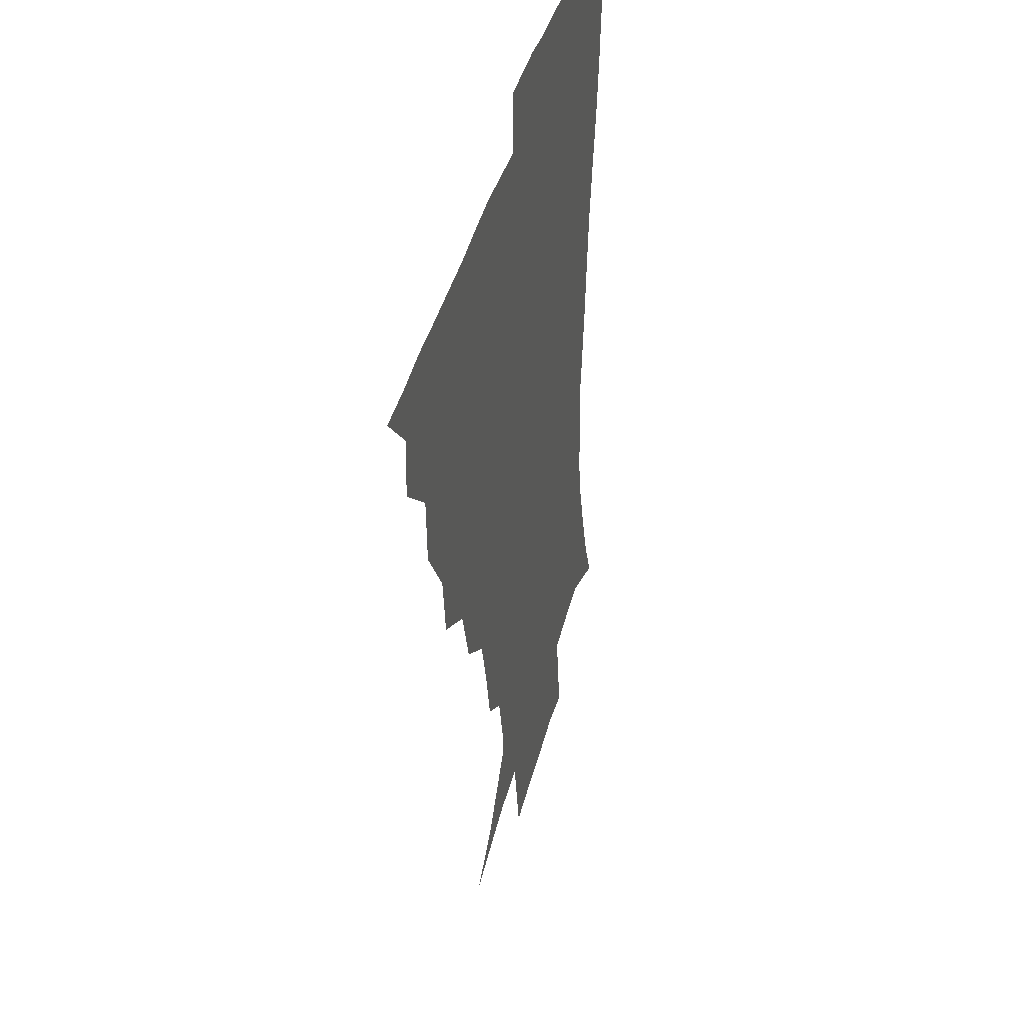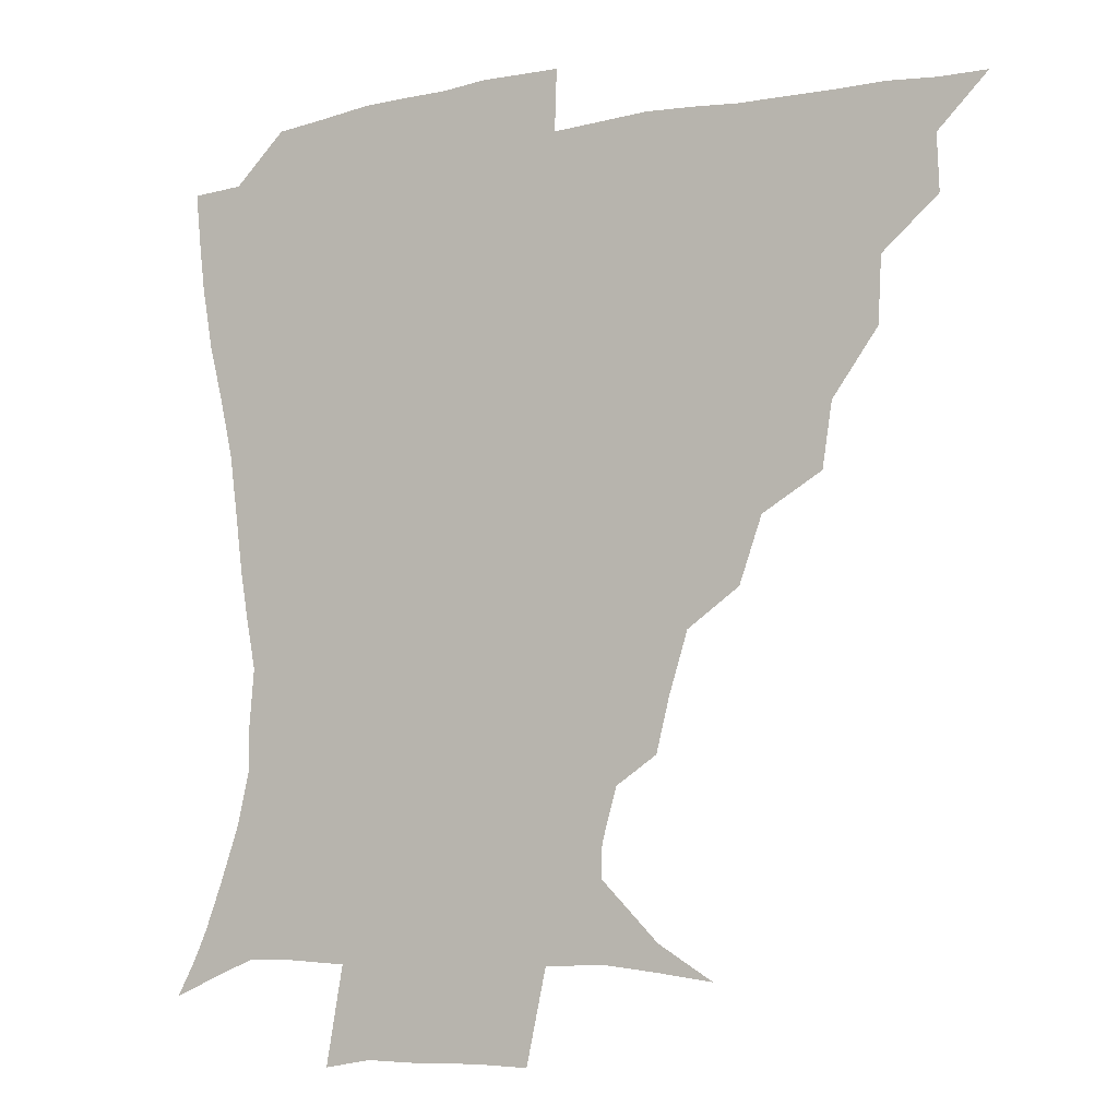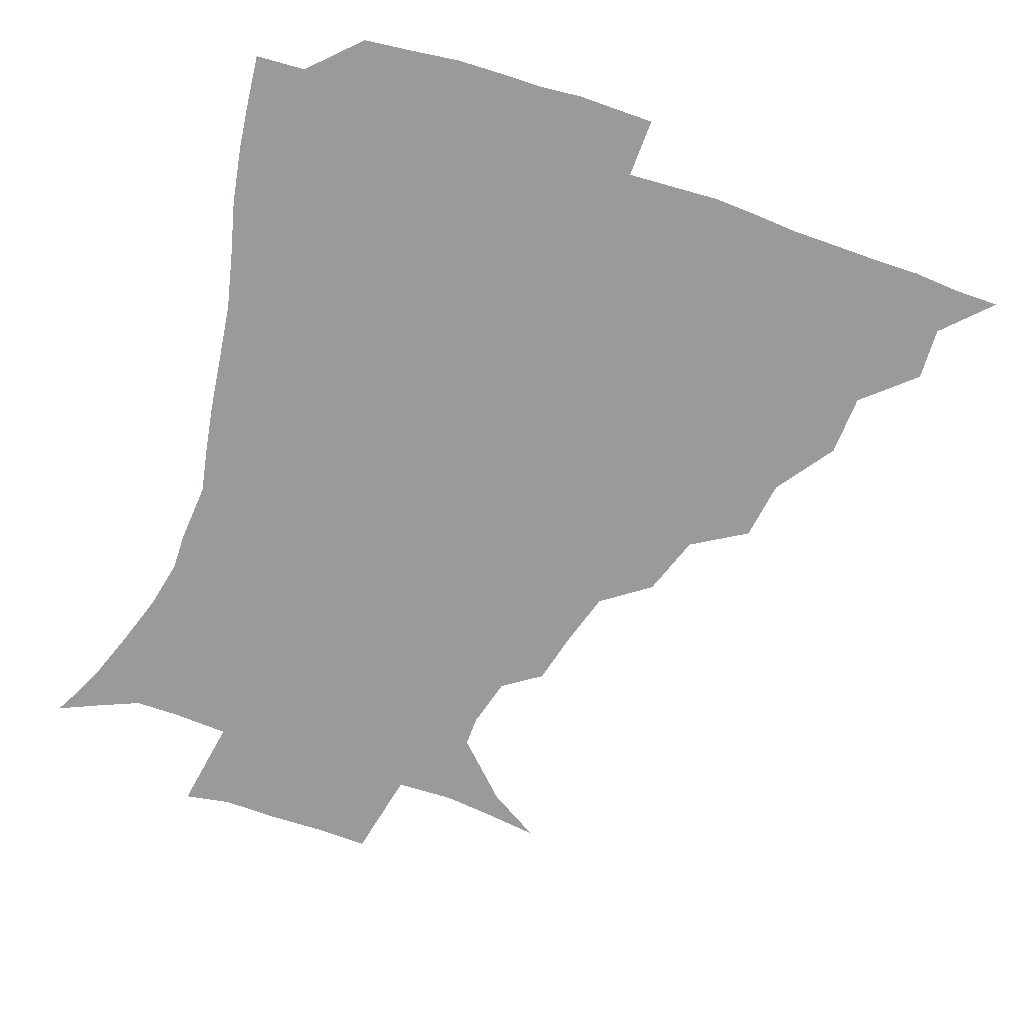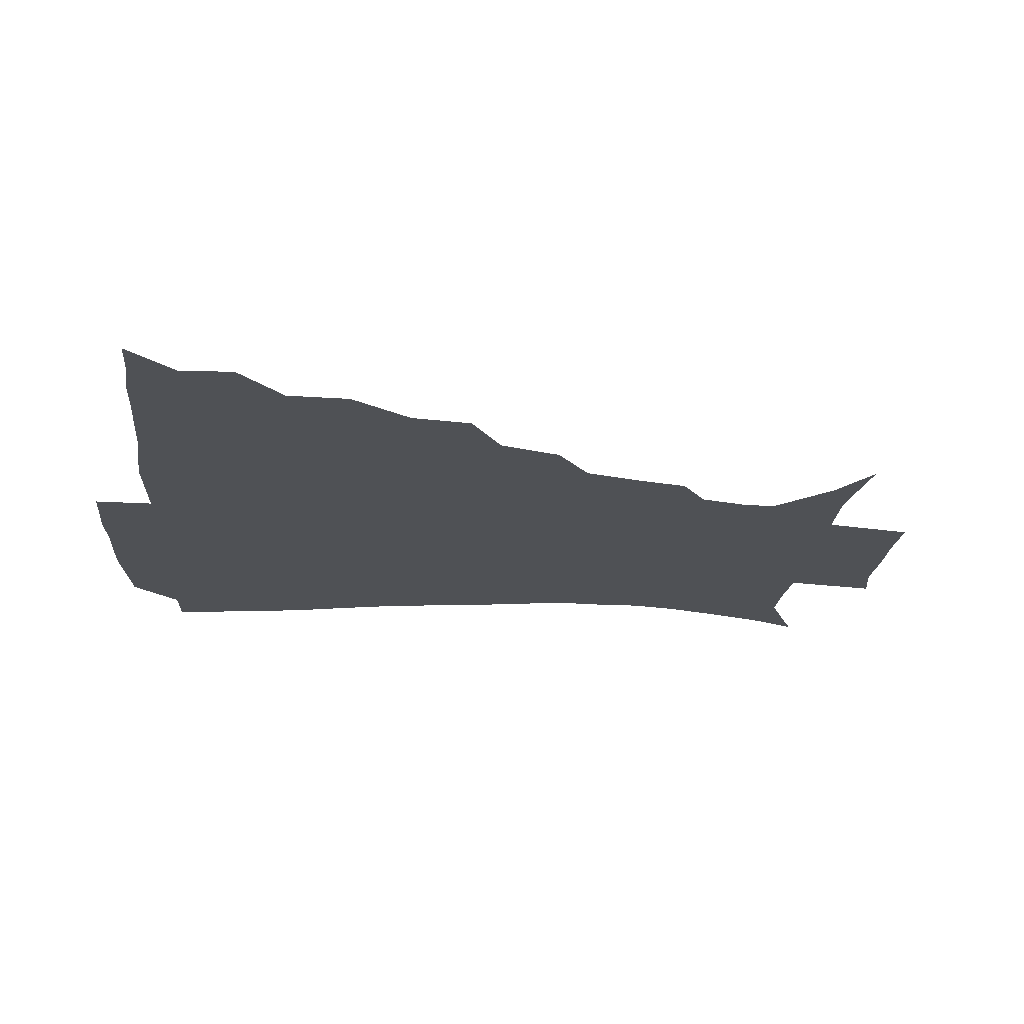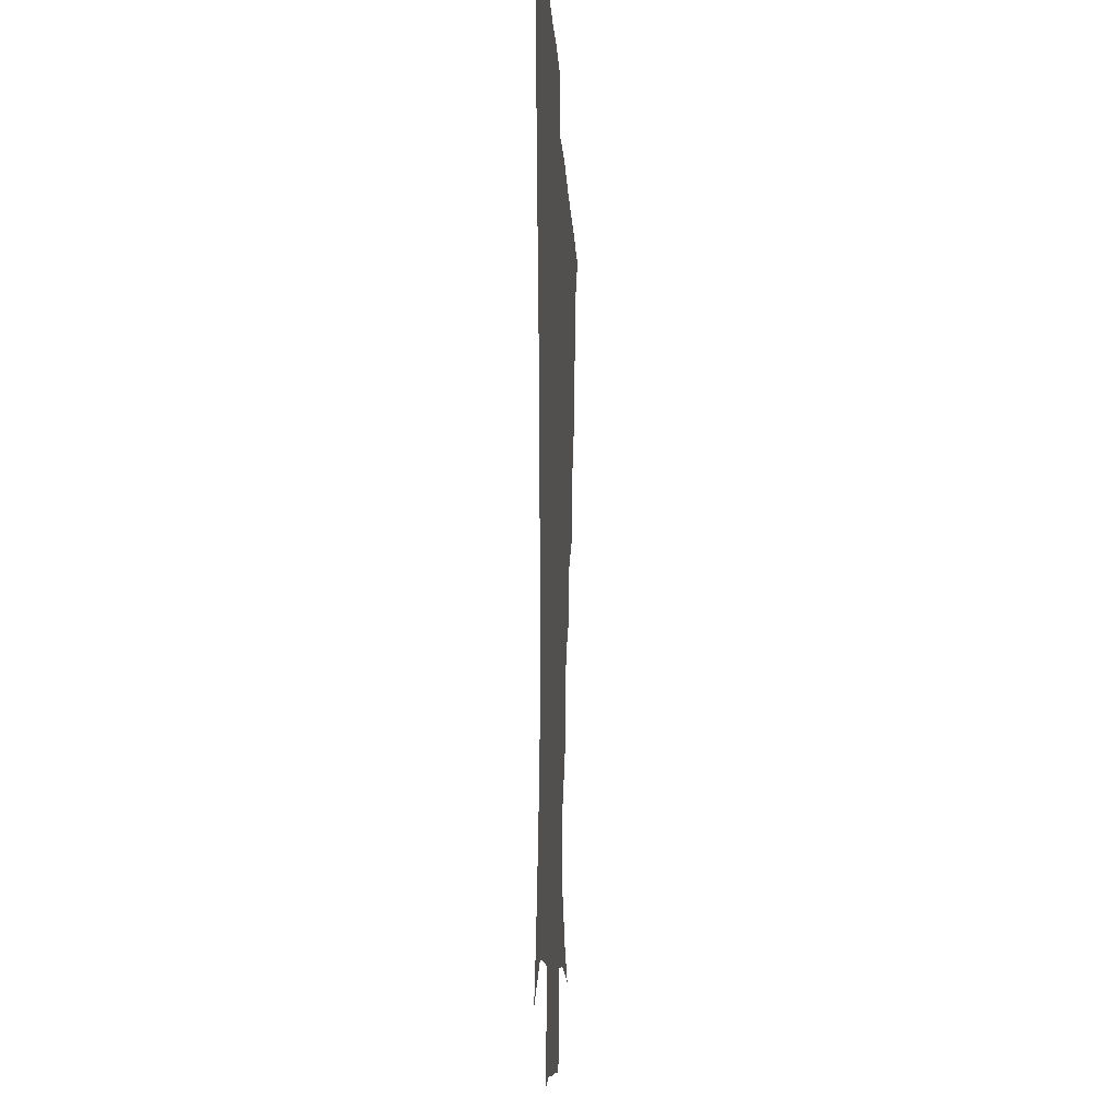
<metadata>
{"format":"obj","ext":"obj","renderer":"f3d","projection":"perspective","resolution":1024,"background":"white","views":[{"elev":37.5,"azim":-76.9,"up":"+Y"},{"elev":-7.4,"azim":-151.3,"up":"+Y"},{"elev":-69.5,"azim":161.2,"up":"+Z"},{"elev":-19.7,"azim":-94.6,"up":"+Z"},{"elev":-9.3,"azim":92.6,"up":"+Y"}]}
</metadata>
<code>
v 435.9 390.4 0
v 451.1 357.3 0
v 451.7 374.7 0
v 451.3 390.5 0
v 469.9 321.7 0
v 468.8 342.1 0
v 468.2 359.7 0
v 467.2 375.3 0
v 466.7 391.7 0
v 487.3 282.2 0
v 484.2 302 0
v 486.3 329 0
v 484.9 345.6 0
v 483.4 360.8 0
v 482.3 376.2 0
v 481.9 391.5 0
v 513.2 251 0
v 506.1 271.1 0
v 502.9 294 0
v 503.1 317.1 0
v 501 331.7 0
v 499.7 346.8 0
v 498.8 361.6 0
v 498 376.3 0
v 497.1 391.8 0
v 539.7 204 0
v 535.6 220.6 0
v 529.7 239.4 0
v 523.7 262.5 0
v 519.9 283.6 0
v 517.8 301.1 0
v 517.2 319.4 0
v 515.7 333.4 0
v 514.4 347.5 0
v 513.5 362 0
v 512.8 376.7 0
v 512.2 391.9 0
v 522.3 139.9 0
v 539.5 150.5 0
v 557.6 168.8 0
v 557.3 178.9 0
v 552.7 195.3 0
v 547.6 214 0
v 543.4 233.2 0
v 539.2 248.5 0
v 535.7 272.2 0
v 533.3 287.8 0
v 531.9 304.1 0
v 531.1 320.1 0
v 530.2 334.1 0
v 528.9 347.9 0
v 528.3 362.3 0
v 527.9 377.1 0
v 527.2 393.1 0
v 540.5 142.4 0
v 557.7 157.8 0
v 565.1 171.7 0
v 563.7 187.7 0
v 560.5 208.2 0
v 557 224.5 0
v 553.2 237.7 0
v 551 258.2 0
v 548.2 274.6 0
v 546.9 291.3 0
v 546.2 307.1 0
v 545.5 321.3 0
v 545.1 334.6 0
v 544.7 348.4 0
v 543.2 362.6 0
v 543.3 377 0
v 542.2 393.8 0
v 556.7 144.3 0
v 571.9 162.8 0
v 574 177.9 0
v 571.8 196 0
v 570.6 214.5 0
v 567.2 229.2 0
v 564.8 244.8 0
v 563.4 263.5 0
v 561.6 279 0
v 560.7 293.4 0
v 560.1 307.3 0
v 559.1 320.5 0
v 560.6 336.4 0
v 559.6 348.9 0
v 559.7 362.2 0
v 558.3 377.1 0
v 557.7 392.9 0
v 575.9 143.8 0
v 583.5 167.2 0
v 583.6 184.8 0
v 581.3 199 0
v 581.8 217.2 0
v 577.7 233.8 0
v 577.4 247.6 0
v 575.6 267.5 0
v 574.7 279.3 0
v 574.1 294.3 0
v 574.6 309.6 0
v 573.9 322.1 0
v 574.1 335.5 0
v 573.8 348.7 0
v 573.7 362.3 0
v 573.4 376.1 0
v 572.9 392.1 0
v 572.3 411.6 0
v 582.2 114.6 0
v 590.9 148.9 0
v 594.7 167.8 0
v 593.5 185.8 0
v 593.9 190.3 0
v 590.7 220.1 0
v 589.4 232.2 0
v 588.7 252.6 0
v 588.3 267.3 0
v 588.2 282 0
v 588 295.6 0
v 588.3 310.2 0
v 588.6 323.5 0
v 588.3 335.6 0
v 588.6 349 0
v 588.2 362.5 0
v 587.5 377 0
v 586.6 393.4 0
v 584.7 411.7 0
v 599.8 115.2 0
v 603.8 148.5 0
v 606 170.1 0
v 604.7 186.3 0
v 604.2 205.5 0
v 601.8 222.7 0
v 602.6 235.8 0
v 600.6 252.6 0
v 601 267.8 0
v 601.2 281.4 0
v 601.5 294.2 0
v 601.8 309.4 0
v 602.1 322.6 0
v 602.8 336.1 0
v 602.8 349.1 0
v 602.8 362.5 0
v 601.9 377.2 0
v 600.7 393 0
v 597.8 411.9 0
v 618.3 114.9 0
v 617 148.3 0
v 616.8 171.1 0
v 616.6 189.9 0
v 614.9 206.3 0
v 613.8 221 0
v 613.2 238.4 0
v 613.6 251.8 0
v 613.3 267.6 0
v 614.1 281.5 0
v 614.9 295.9 0
v 615.5 309.6 0
v 616.3 323.5 0
v 616.8 336.3 0
v 617.2 349.1 0
v 617.2 362.7 0
v 616.7 376.8 0
v 615.8 391.5 0
v 612.1 410.6 0
v 636.3 115.3 0
v 631.8 144.3 0
v 628.1 169.9 0
v 627.7 189.4 0
v 625.2 206.6 0
v 625.1 223.7 0
v 625.3 235.9 0
v 625.2 252.5 0
v 625.6 266.8 0
v 626.7 281.8 0
v 627.9 294.8 0
v 628.9 309.4 0
v 629.7 323.2 0
v 630.5 335.6 0
v 632.1 349.5 0
v 632.6 362.5 0
v 631.6 376.5 0
v 630.5 391.1 0
v 626.3 410.4 0
v 651.4 112.7 0
v 646 143.5 0
v 640.4 167.9 0
v 637.8 190.7 0
v 636.8 205.5 0
v 636.4 220.2 0
v 636.4 234.6 0
v 636.8 249.7 0
v 637.8 263.6 0
v 639 278.8 0
v 640.2 293.8 0
v 641.4 310.4 0
v 643 322.3 0
v 644 334.4 0
v 645.9 349.9 0
v 646.6 362.5 0
v 646.6 375.8 0
v 646.2 389.2 0
v 640.8 410 0
v 665.4 144.6 0
v 654.7 165.7 0
v 649.7 185.8 0
v 647.5 202.7 0
v 646.6 218.9 0
v 647.1 232.5 0
v 647.9 246.7 0
v 649.4 259.5 0
v 650.2 277 0
v 651.9 293.4 0
v 653.8 307.2 0
v 655.8 321.8 0
v 657.7 335 0
v 659.2 349 0
v 660.4 362.3 0
v 660.8 375.7 0
v 660.2 389.7 0
v 656.5 408 0
v 679.5 144.7 0
v 669.7 161.5 0
v 662 181.3 0
v 659.9 195.6 0
v 657.2 213.5 0
v 657.3 227.8 0
v 658.2 242.3 0
v 659.7 256.5 0
v 661.1 272.8 0
v 662.9 289.2 0
v 665.6 303 0
v 667.7 320.3 0
v 670.5 333.1 0
v 672.5 348.3 0
v 674.1 361.8 0
v 675.1 375.5 0
v 674.3 390.4 0
v 672.6 406.3 0
v 694.7 138.4 0
v 684.8 154.9 0
v 676.2 173.5 0
v 672.3 188.7 0
v 668.4 205.7 0
v 667.8 219.4 0
v 669 232.3 0
v 669.5 248.9 0
v 671 266.3 0
v 673.7 281.1 0
v 676.3 297.3 0
v 678.9 315.2 0
v 683 328.6 0
v 685.3 346.2 0
v 688.1 360.3 0
v 689.5 375.2 0
v 689 390.5 0
v 707 133 0
v 701.1 144 0
v 696.9 153.3 0
v 691.6 167.5 0
v 685.3 185.9 0
v 681.7 202.3 0
v 681.8 214.5 0
v 680.1 234.5 0
v 682.8 248.6 0
v 685.4 264.5 0
v 687.7 282.8 0
v 690.3 302.8 0
v 694.5 321.5 0
v 698.8 338.9 0
v 702.1 358.3 0
v 704 374.5 0
v 705.4 389.5 0
v 721 391 0
f 3 4 1
f 6 7 2
f 2 7 3
f 7 8 3
f 3 8 4
f 8 9 4
f 11 12 5
f 5 12 6
f 12 13 6
f 6 13 7
f 13 14 7
f 7 14 8
f 14 15 8
f 8 15 9
f 15 16 9
f 18 19 10
f 10 19 11
f 19 20 11
f 11 20 12
f 20 21 12
f 12 21 13
f 21 22 13
f 13 22 14
f 22 23 14
f 14 23 15
f 23 24 15
f 15 24 16
f 24 25 16
f 28 29 17
f 17 29 18
f 29 30 18
f 18 30 19
f 30 31 19
f 19 31 20
f 31 32 20
f 20 32 21
f 32 33 21
f 21 33 22
f 33 34 22
f 22 34 23
f 34 35 23
f 23 35 24
f 35 36 24
f 24 36 25
f 36 37 25
f 42 43 26
f 26 43 27
f 43 44 27
f 27 44 28
f 44 45 28
f 28 45 29
f 45 46 29
f 29 46 30
f 46 47 30
f 30 47 31
f 47 48 31
f 31 48 32
f 48 49 32
f 32 49 33
f 49 50 33
f 33 50 34
f 50 51 34
f 34 51 35
f 51 52 35
f 35 52 36
f 52 53 36
f 36 53 37
f 53 54 37
f 38 55 39
f 55 56 39
f 39 56 40
f 56 57 40
f 40 57 41
f 57 58 41
f 41 58 42
f 58 59 42
f 42 59 43
f 59 60 43
f 43 60 44
f 60 61 44
f 44 61 45
f 61 62 45
f 45 62 46
f 62 63 46
f 46 63 47
f 63 64 47
f 47 64 48
f 64 65 48
f 48 65 49
f 65 66 49
f 49 66 50
f 66 67 50
f 50 67 51
f 67 68 51
f 51 68 52
f 68 69 52
f 52 69 53
f 69 70 53
f 53 70 54
f 70 71 54
f 55 72 56
f 72 73 56
f 56 73 57
f 73 74 57
f 57 74 58
f 74 75 58
f 58 75 59
f 75 76 59
f 59 76 60
f 76 77 60
f 60 77 61
f 77 78 61
f 61 78 62
f 78 79 62
f 62 79 63
f 79 80 63
f 63 80 64
f 80 81 64
f 64 81 65
f 81 82 65
f 65 82 66
f 82 83 66
f 66 83 67
f 83 84 67
f 67 84 68
f 84 85 68
f 68 85 69
f 85 86 69
f 69 86 70
f 86 87 70
f 70 87 71
f 87 88 71
f 72 89 73
f 89 90 73
f 73 90 74
f 90 91 74
f 74 91 75
f 91 92 75
f 75 92 76
f 92 93 76
f 76 93 77
f 93 94 77
f 77 94 78
f 94 95 78
f 78 95 79
f 95 96 79
f 79 96 80
f 96 97 80
f 80 97 81
f 97 98 81
f 81 98 82
f 98 99 82
f 82 99 83
f 99 100 83
f 83 100 84
f 100 101 84
f 84 101 85
f 101 102 85
f 85 102 86
f 102 103 86
f 86 103 87
f 103 104 87
f 87 104 88
f 104 105 88
f 107 108 89
f 89 108 90
f 108 109 90
f 90 109 91
f 109 110 91
f 91 110 92
f 110 111 92
f 92 111 93
f 111 112 93
f 93 112 94
f 112 113 94
f 94 113 95
f 113 114 95
f 95 114 96
f 114 115 96
f 96 115 97
f 115 116 97
f 97 116 98
f 116 117 98
f 98 117 99
f 117 118 99
f 99 118 100
f 118 119 100
f 100 119 101
f 119 120 101
f 101 120 102
f 120 121 102
f 102 121 103
f 121 122 103
f 103 122 104
f 122 123 104
f 104 123 105
f 123 124 105
f 105 124 106
f 124 125 106
f 107 126 108
f 126 127 108
f 108 127 109
f 127 128 109
f 109 128 110
f 128 129 110
f 110 129 111
f 129 130 111
f 111 130 112
f 130 131 112
f 112 131 113
f 131 132 113
f 113 132 114
f 132 133 114
f 114 133 115
f 133 134 115
f 115 134 116
f 134 135 116
f 116 135 117
f 135 136 117
f 117 136 118
f 136 137 118
f 118 137 119
f 137 138 119
f 119 138 120
f 138 139 120
f 120 139 121
f 139 140 121
f 121 140 122
f 140 141 122
f 122 141 123
f 141 142 123
f 123 142 124
f 142 143 124
f 124 143 125
f 143 144 125
f 126 145 127
f 145 146 127
f 127 146 128
f 146 147 128
f 128 147 129
f 147 148 129
f 129 148 130
f 148 149 130
f 130 149 131
f 149 150 131
f 131 150 132
f 150 151 132
f 132 151 133
f 151 152 133
f 133 152 134
f 152 153 134
f 134 153 135
f 153 154 135
f 135 154 136
f 154 155 136
f 136 155 137
f 155 156 137
f 137 156 138
f 156 157 138
f 138 157 139
f 157 158 139
f 139 158 140
f 158 159 140
f 140 159 141
f 159 160 141
f 141 160 142
f 160 161 142
f 142 161 143
f 161 162 143
f 143 162 144
f 162 163 144
f 145 164 146
f 164 165 146
f 146 165 147
f 165 166 147
f 147 166 148
f 166 167 148
f 148 167 149
f 167 168 149
f 149 168 150
f 168 169 150
f 150 169 151
f 169 170 151
f 151 170 152
f 170 171 152
f 152 171 153
f 171 172 153
f 153 172 154
f 172 173 154
f 154 173 155
f 173 174 155
f 155 174 156
f 174 175 156
f 156 175 157
f 175 176 157
f 157 176 158
f 176 177 158
f 158 177 159
f 177 178 159
f 159 178 160
f 178 179 160
f 160 179 161
f 179 180 161
f 161 180 162
f 180 181 162
f 162 181 163
f 181 182 163
f 164 183 165
f 183 184 165
f 165 184 166
f 184 185 166
f 166 185 167
f 185 186 167
f 167 186 168
f 186 187 168
f 168 187 169
f 187 188 169
f 169 188 170
f 188 189 170
f 170 189 171
f 189 190 171
f 171 190 172
f 190 191 172
f 172 191 173
f 191 192 173
f 173 192 174
f 192 193 174
f 174 193 175
f 193 194 175
f 175 194 176
f 194 195 176
f 176 195 177
f 195 196 177
f 177 196 178
f 196 197 178
f 178 197 179
f 197 198 179
f 179 198 180
f 198 199 180
f 180 199 181
f 199 200 181
f 181 200 182
f 200 201 182
f 184 202 185
f 202 203 185
f 185 203 186
f 203 204 186
f 186 204 187
f 204 205 187
f 187 205 188
f 205 206 188
f 188 206 189
f 206 207 189
f 189 207 190
f 207 208 190
f 190 208 191
f 208 209 191
f 191 209 192
f 209 210 192
f 192 210 193
f 210 211 193
f 193 211 194
f 211 212 194
f 194 212 195
f 212 213 195
f 195 213 196
f 213 214 196
f 196 214 197
f 214 215 197
f 197 215 198
f 215 216 198
f 198 216 199
f 216 217 199
f 199 217 200
f 217 218 200
f 200 218 201
f 218 219 201
f 202 220 203
f 220 221 203
f 203 221 204
f 221 222 204
f 204 222 205
f 222 223 205
f 205 223 206
f 223 224 206
f 206 224 207
f 224 225 207
f 207 225 208
f 225 226 208
f 208 226 209
f 226 227 209
f 209 227 210
f 227 228 210
f 210 228 211
f 228 229 211
f 211 229 212
f 229 230 212
f 212 230 213
f 230 231 213
f 213 231 214
f 231 232 214
f 214 232 215
f 232 233 215
f 215 233 216
f 233 234 216
f 216 234 217
f 234 235 217
f 217 235 218
f 235 236 218
f 218 236 219
f 236 237 219
f 220 238 221
f 238 239 221
f 221 239 222
f 239 240 222
f 222 240 223
f 240 241 223
f 223 241 224
f 241 242 224
f 224 242 225
f 242 243 225
f 225 243 226
f 243 244 226
f 226 244 227
f 244 245 227
f 227 245 228
f 245 246 228
f 228 246 229
f 246 247 229
f 229 247 230
f 247 248 230
f 230 248 231
f 248 249 231
f 231 249 232
f 249 250 232
f 232 250 233
f 250 251 233
f 233 251 234
f 251 252 234
f 234 252 235
f 252 253 235
f 235 253 236
f 253 254 236
f 236 254 237
f 238 255 239
f 255 256 239
f 239 256 240
f 256 257 240
f 240 257 241
f 257 258 241
f 241 258 242
f 258 259 242
f 242 259 243
f 259 260 243
f 243 260 244
f 260 261 244
f 244 261 245
f 261 262 245
f 245 262 246
f 262 263 246
f 246 263 247
f 263 264 247
f 247 264 248
f 264 265 248
f 248 265 249
f 265 266 249
f 249 266 250
f 266 267 250
f 250 267 251
f 267 268 251
f 251 268 252
f 268 269 252
f 252 269 253
f 269 270 253
f 253 270 254
f 270 271 254

</code>
